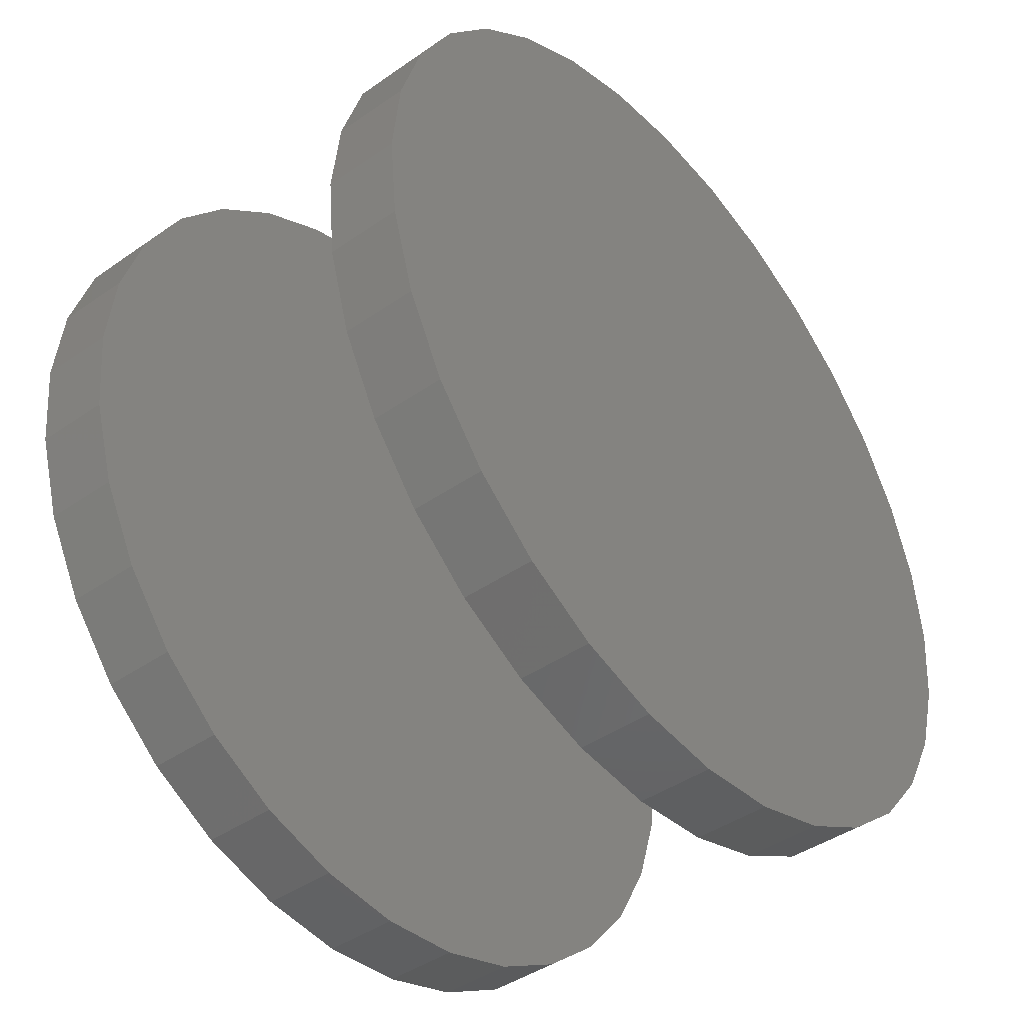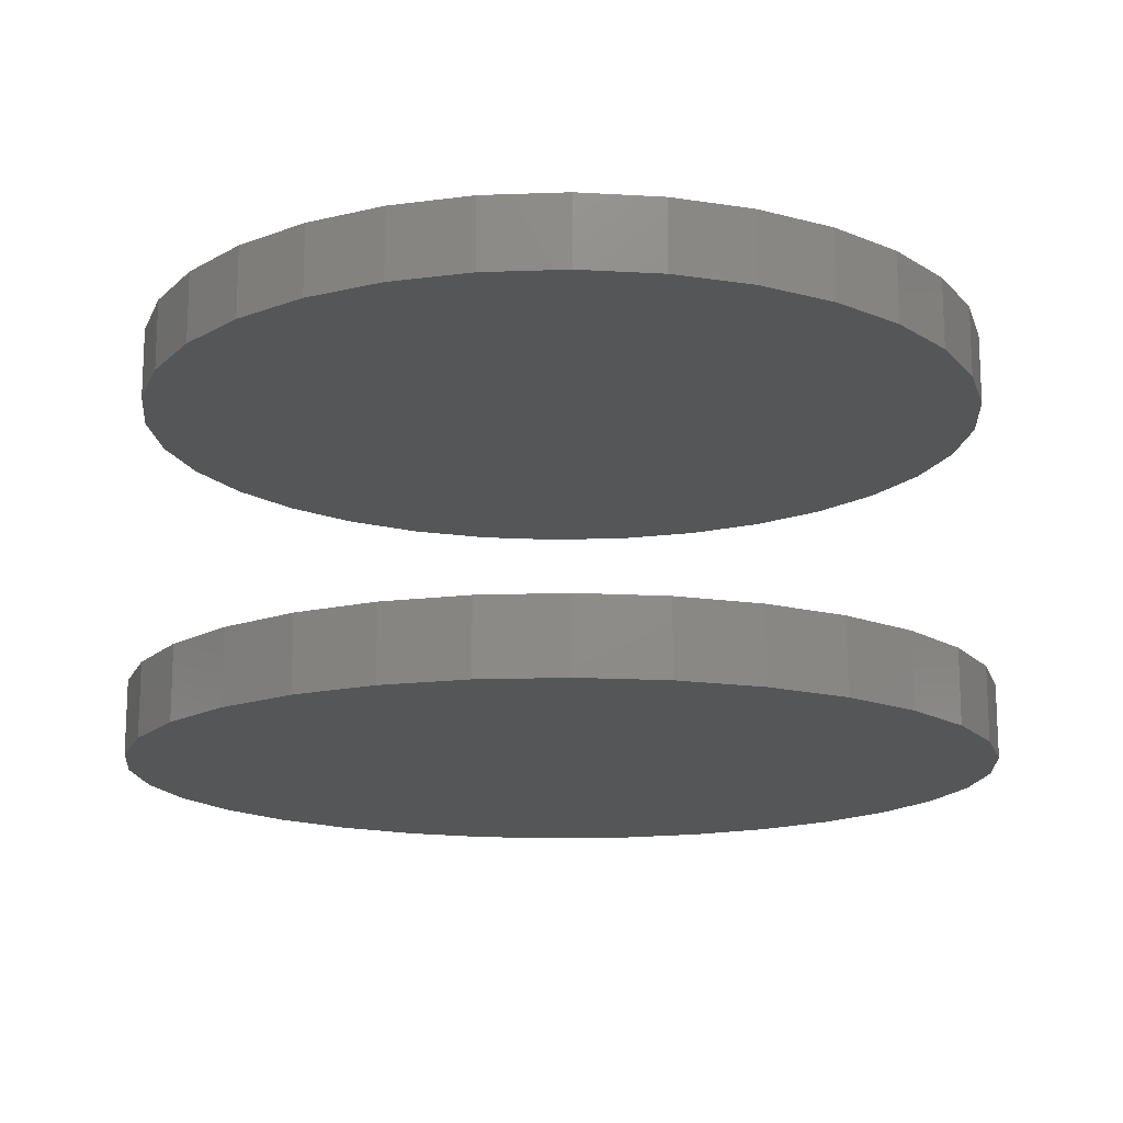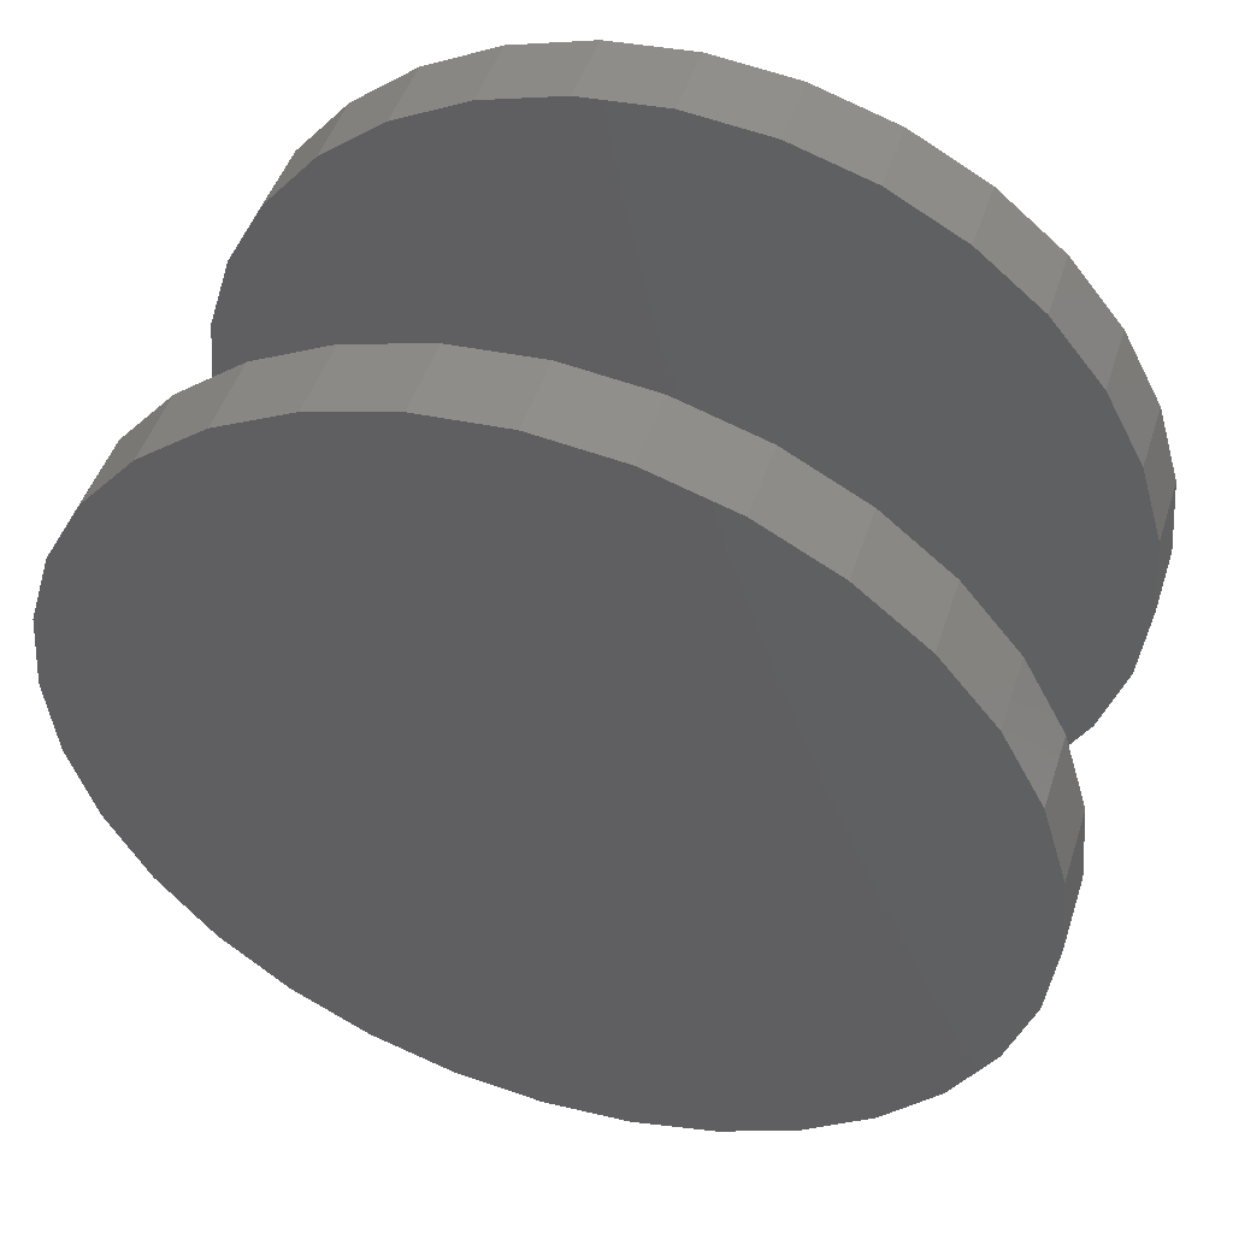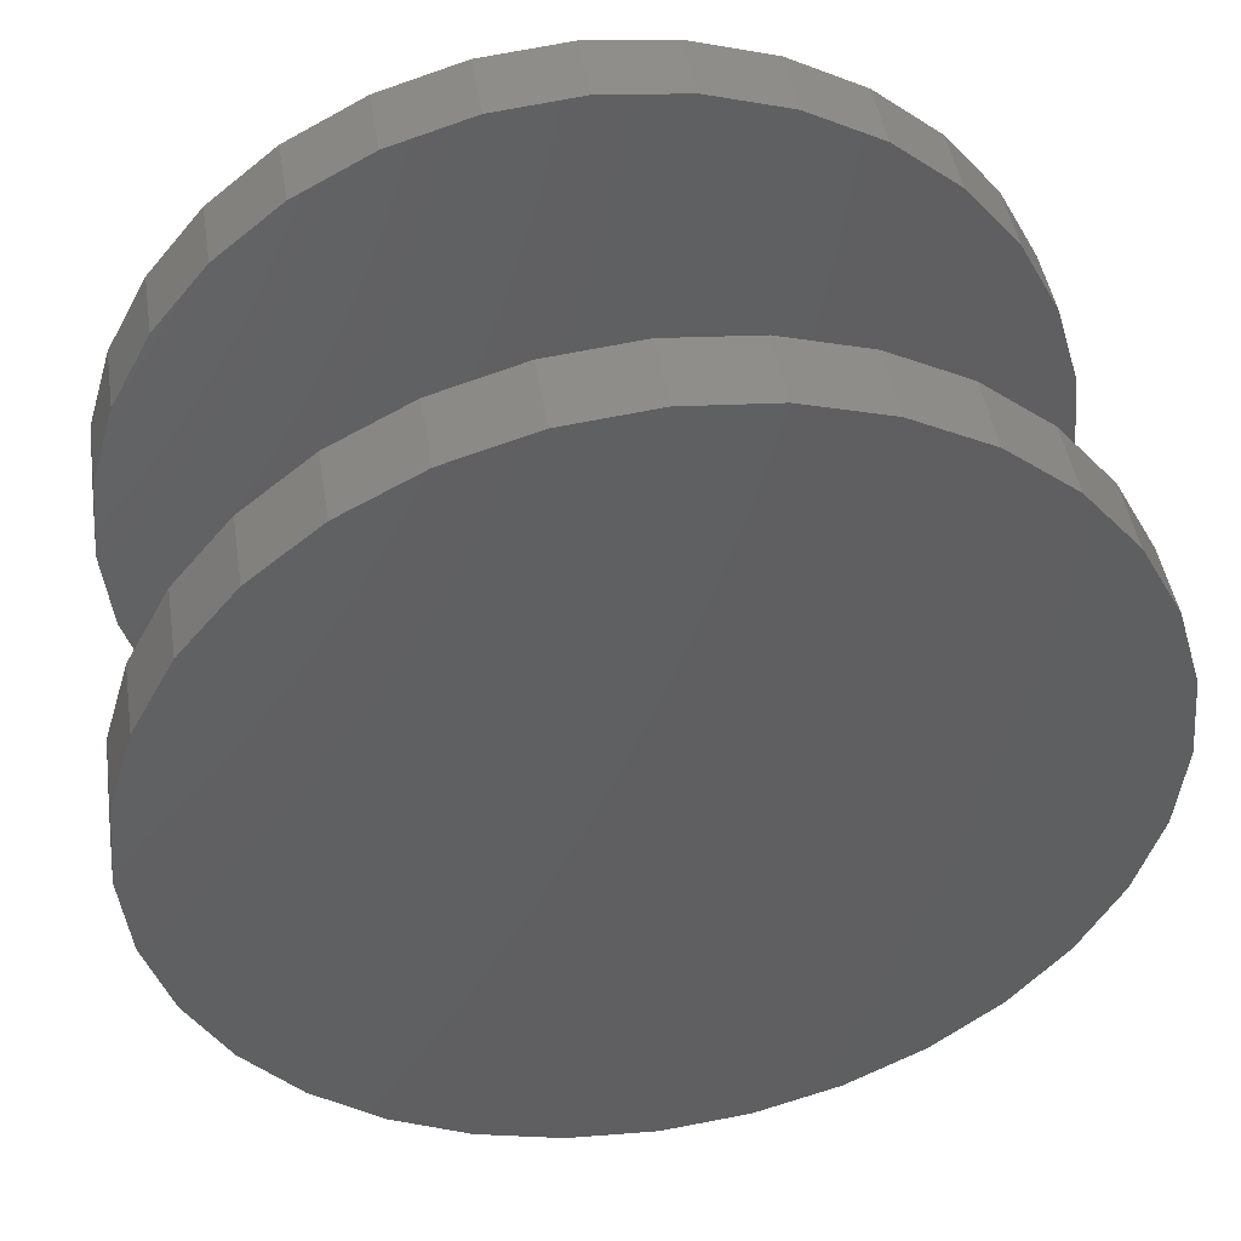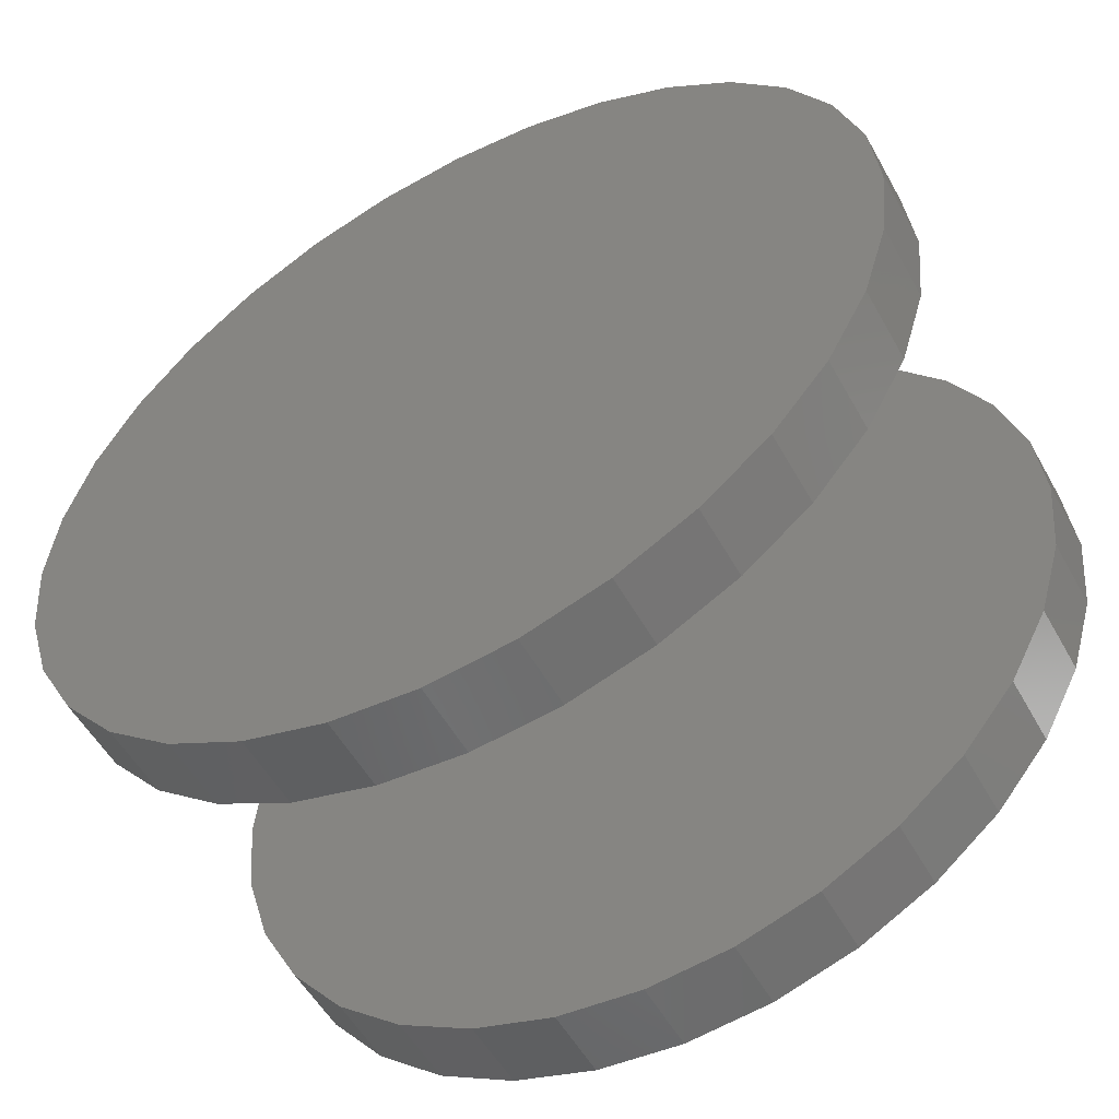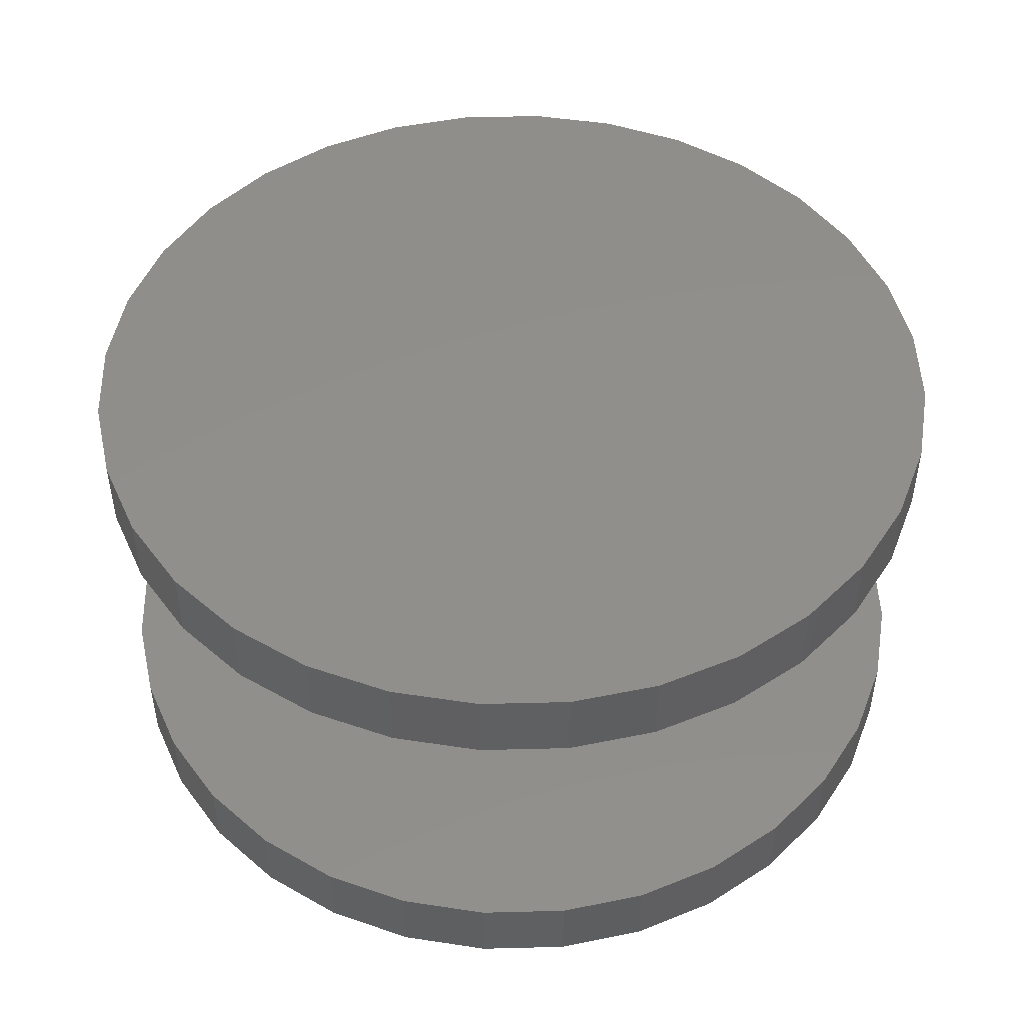
<metadata>
{"format":"stl","ext":"stl","renderer":"f3d","projection":"perspective","resolution":1024,"background":"white","views":[{"elev":-43.2,"azim":129.4,"up":"+Y"},{"elev":-15.3,"azim":167.5,"up":"+Z"},{"elev":48.8,"azim":-162.0,"up":"+Y"},{"elev":45.8,"azim":-9.0,"up":"+Y"},{"elev":-54.2,"azim":-151.2,"up":"+Y"},{"elev":48.4,"azim":116.5,"up":"+Z"}]}
</metadata>
<code>
# stl→obj: 128 verts, 248 faces
v 0.07327 0.06406 0.07031
v 0.07327 0.06406 0.08594
v 0.07506 0.08216 0.07031
v 0.07506 0.08216 0.08594
v 0.08033 0.09956 0.07031
v 0.08033 0.09956 0.08594
v 0.08891 0.1156 0.07031
v 0.08891 0.1156 0.08594
v 0.1004 0.1297 0.07031
v 0.1004 0.1297 0.08594
v 0.1145 0.1412 0.07031
v 0.1145 0.1412 0.08594
v 0.1305 0.1498 0.07031
v 0.1305 0.1498 0.08594
v 0.1479 0.155 0.07031
v 0.1479 0.155 0.08594
v 0.166 0.1568 0.07031
v 0.166 0.1568 0.08594
v 0.1841 0.155 0.07031
v 0.1841 0.155 0.08594
v 0.2015 0.1498 0.07031
v 0.2015 0.1498 0.08594
v 0.2176 0.1412 0.07031
v 0.2176 0.1412 0.08594
v 0.2316 0.1297 0.07031
v 0.2316 0.1297 0.08594
v 0.2432 0.1156 0.07031
v 0.2432 0.1156 0.08594
v 0.2517 0.09956 0.07031
v 0.2517 0.09956 0.08594
v 0.257 0.08216 0.07031
v 0.257 0.08216 0.08594
v 0.2588 0.06406 0.07031
v 0.2588 0.06406 0.08594
v 0.07327 0.06406 -0.007812
v 0.07327 0.06406 0.007812
v 0.07506 0.08216 -0.007812
v 0.07506 0.08216 0.007812
v 0.08033 0.09956 -0.007812
v 0.08033 0.09956 0.007812
v 0.08891 0.1156 -0.007812
v 0.08891 0.1156 0.007812
v 0.1004 0.1297 -0.007812
v 0.1004 0.1297 0.007812
v 0.1145 0.1412 -0.007812
v 0.1145 0.1412 0.007812
v 0.1305 0.1498 -0.007812
v 0.1305 0.1498 0.007812
v 0.1479 0.155 -0.007812
v 0.1479 0.155 0.007812
v 0.166 0.1568 -0.007812
v 0.166 0.1568 0.007812
v 0.1841 0.155 -0.007812
v 0.1841 0.155 0.007812
v 0.2015 0.1498 -0.007812
v 0.2015 0.1498 0.007812
v 0.2176 0.1412 -0.007812
v 0.2176 0.1412 0.007812
v 0.2316 0.1297 -0.007812
v 0.2316 0.1297 0.007812
v 0.2432 0.1156 -0.007812
v 0.2432 0.1156 0.007812
v 0.2517 0.09956 -0.007812
v 0.2517 0.09956 0.007812
v 0.257 0.08216 -0.007812
v 0.257 0.08216 0.007812
v 0.2588 0.06406 -0.007812
v 0.2588 0.06406 0.007812
v 0.257 0.04597 0.07031
v 0.257 0.04597 0.08594
v 0.2517 0.02856 0.07031
v 0.2517 0.02856 0.08594
v 0.2432 0.01253 0.07031
v 0.2432 0.01253 0.08594
v 0.2316 -0.001531 0.07031
v 0.2316 -0.001531 0.08594
v 0.2176 -0.01307 0.07031
v 0.2176 -0.01307 0.08594
v 0.2015 -0.02164 0.07031
v 0.2015 -0.02164 0.08594
v 0.1841 -0.02692 0.07031
v 0.1841 -0.02692 0.08594
v 0.166 -0.0287 0.07031
v 0.166 -0.0287 0.08594
v 0.1479 -0.02692 0.07031
v 0.1479 -0.02692 0.08594
v 0.1305 -0.02164 0.07031
v 0.1305 -0.02164 0.08594
v 0.1145 -0.01307 0.07031
v 0.1145 -0.01307 0.08594
v 0.1004 -0.001531 0.07031
v 0.1004 -0.001531 0.08594
v 0.08891 0.01253 0.07031
v 0.08891 0.01253 0.08594
v 0.08033 0.02856 0.07031
v 0.08033 0.02856 0.08594
v 0.07506 0.04597 0.07031
v 0.07506 0.04597 0.08594
v 0.257 0.04597 -0.007812
v 0.257 0.04597 0.007812
v 0.2517 0.02856 -0.007812
v 0.2517 0.02856 0.007812
v 0.2432 0.01253 -0.007812
v 0.2432 0.01253 0.007812
v 0.2316 -0.001531 -0.007812
v 0.2316 -0.001531 0.007812
v 0.2176 -0.01307 -0.007812
v 0.2176 -0.01307 0.007812
v 0.2015 -0.02164 -0.007812
v 0.2015 -0.02164 0.007812
v 0.1841 -0.02692 -0.007812
v 0.1841 -0.02692 0.007812
v 0.166 -0.0287 -0.007812
v 0.166 -0.0287 0.007812
v 0.1479 -0.02692 -0.007812
v 0.1479 -0.02692 0.007812
v 0.1305 -0.02164 -0.007812
v 0.1305 -0.02164 0.007812
v 0.1145 -0.01307 -0.007812
v 0.1145 -0.01307 0.007812
v 0.1004 -0.001531 -0.007812
v 0.1004 -0.001531 0.007812
v 0.08891 0.01253 -0.007812
v 0.08891 0.01253 0.007812
v 0.08033 0.02856 -0.007812
v 0.08033 0.02856 0.007812
v 0.07506 0.04597 -0.007812
v 0.07506 0.04597 0.007812
f 1 2 3
f 3 2 4
f 3 4 5
f 5 4 6
f 5 6 7
f 7 6 8
f 7 8 9
f 9 8 10
f 9 10 11
f 11 10 12
f 11 12 13
f 13 12 14
f 13 14 15
f 15 14 16
f 15 16 17
f 17 16 18
f 17 18 19
f 19 18 20
f 19 20 21
f 21 20 22
f 21 22 23
f 23 22 24
f 23 24 25
f 25 24 26
f 25 26 27
f 27 26 28
f 27 28 29
f 29 28 30
f 29 30 31
f 31 30 32
f 31 32 33
f 33 32 34
f 35 36 37
f 37 36 38
f 37 38 39
f 39 38 40
f 39 40 41
f 41 40 42
f 41 42 43
f 43 42 44
f 43 44 45
f 45 44 46
f 45 46 47
f 47 46 48
f 47 48 49
f 49 48 50
f 49 50 51
f 51 50 52
f 51 52 53
f 53 52 54
f 53 54 55
f 55 54 56
f 55 56 57
f 57 56 58
f 57 58 59
f 59 58 60
f 59 60 61
f 61 60 62
f 61 62 63
f 63 62 64
f 63 64 65
f 65 64 66
f 65 66 67
f 67 66 68
f 33 34 69
f 69 34 70
f 69 70 71
f 71 70 72
f 71 72 73
f 73 72 74
f 73 74 75
f 75 74 76
f 75 76 77
f 77 76 78
f 77 78 79
f 79 78 80
f 79 80 81
f 81 80 82
f 81 82 83
f 83 82 84
f 83 84 85
f 85 84 86
f 85 86 87
f 87 86 88
f 87 88 89
f 89 88 90
f 89 90 91
f 91 90 92
f 91 92 93
f 93 92 94
f 93 94 95
f 95 94 96
f 95 96 97
f 97 96 98
f 97 98 1
f 1 98 2
f 67 68 99
f 99 68 100
f 99 100 101
f 101 100 102
f 101 102 103
f 103 102 104
f 103 104 105
f 105 104 106
f 105 106 107
f 107 106 108
f 107 108 109
f 109 108 110
f 109 110 111
f 111 110 112
f 111 112 113
f 113 112 114
f 113 114 115
f 115 114 116
f 115 116 117
f 117 116 118
f 117 118 119
f 119 118 120
f 119 120 121
f 121 120 122
f 121 122 123
f 123 122 124
f 123 124 125
f 125 124 126
f 125 126 127
f 127 126 128
f 127 128 35
f 35 128 36
f 50 54 52
f 54 50 48
f 54 48 56
f 56 48 46
f 56 46 58
f 108 118 110
f 110 118 116
f 110 116 112
f 112 116 114
f 58 46 60
f 60 46 44
f 60 44 62
f 62 44 42
f 62 42 64
f 64 42 40
f 64 40 66
f 66 40 38
f 66 38 68
f 68 38 36
f 68 36 100
f 100 36 128
f 100 128 102
f 102 128 126
f 102 126 104
f 104 126 124
f 104 124 106
f 106 124 122
f 106 122 108
f 108 122 120
f 108 120 118
f 17 19 15
f 13 15 19
f 21 13 19
f 11 13 21
f 23 11 21
f 79 87 77
f 85 87 79
f 81 85 79
f 83 85 81
f 87 89 77
f 77 89 91
f 77 91 75
f 75 91 93
f 75 93 73
f 73 93 95
f 73 95 71
f 71 95 97
f 71 97 69
f 69 97 1
f 69 1 33
f 33 1 3
f 33 3 31
f 31 3 5
f 31 5 29
f 29 5 7
f 29 7 27
f 27 7 9
f 27 9 25
f 25 9 11
f 25 11 23
f 51 53 49
f 47 49 53
f 55 47 53
f 45 47 55
f 57 45 55
f 109 117 107
f 115 117 109
f 111 115 109
f 113 115 111
f 117 119 107
f 107 119 121
f 107 121 105
f 105 121 123
f 105 123 103
f 103 123 125
f 103 125 101
f 101 125 127
f 101 127 99
f 99 127 35
f 99 35 67
f 67 35 37
f 67 37 65
f 65 37 39
f 65 39 63
f 63 39 41
f 63 41 61
f 61 41 43
f 61 43 59
f 59 43 45
f 59 45 57
f 16 20 18
f 20 16 14
f 20 14 22
f 22 14 12
f 22 12 24
f 78 88 80
f 80 88 86
f 80 86 82
f 82 86 84
f 24 12 26
f 26 12 10
f 26 10 28
f 28 10 8
f 28 8 30
f 30 8 6
f 30 6 32
f 32 6 4
f 32 4 34
f 34 4 2
f 34 2 70
f 70 2 98
f 70 98 72
f 72 98 96
f 72 96 74
f 74 96 94
f 74 94 76
f 76 94 92
f 76 92 78
f 78 92 90
f 78 90 88

</code>
